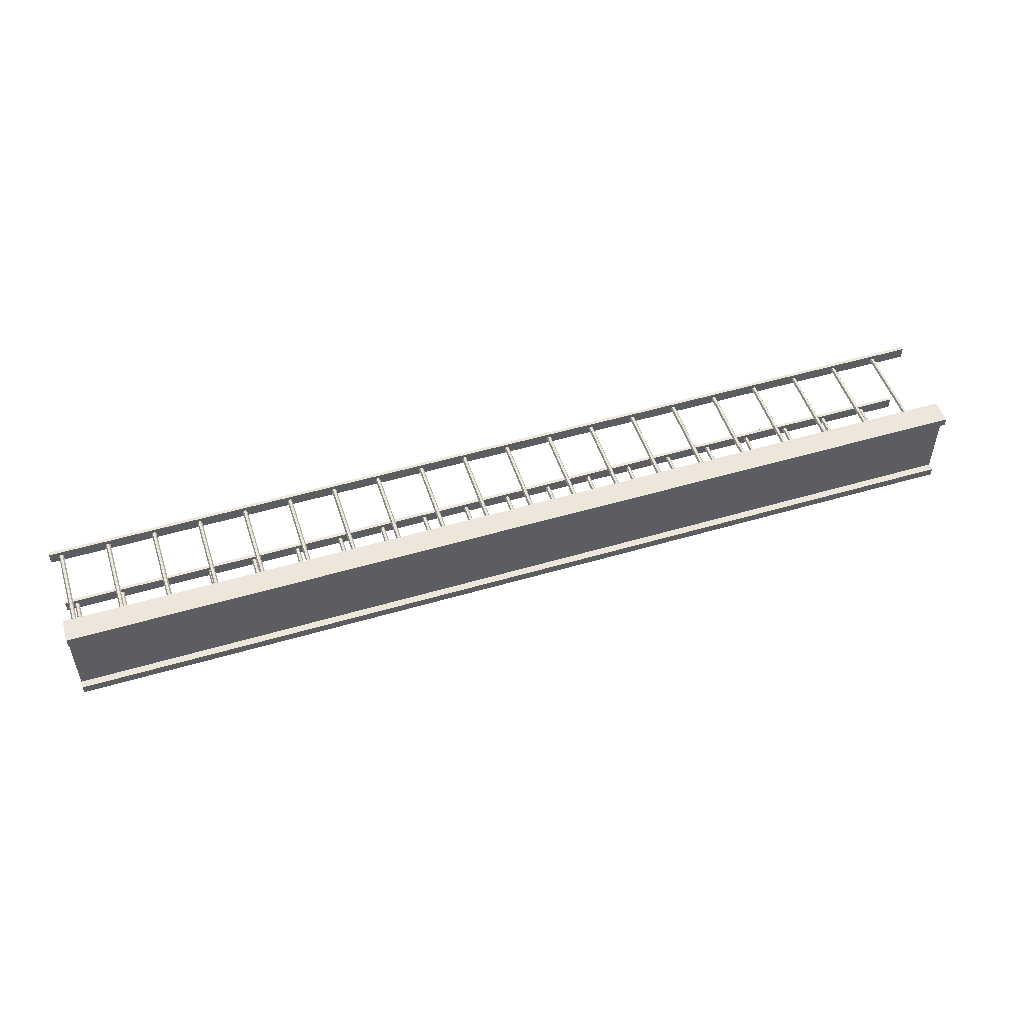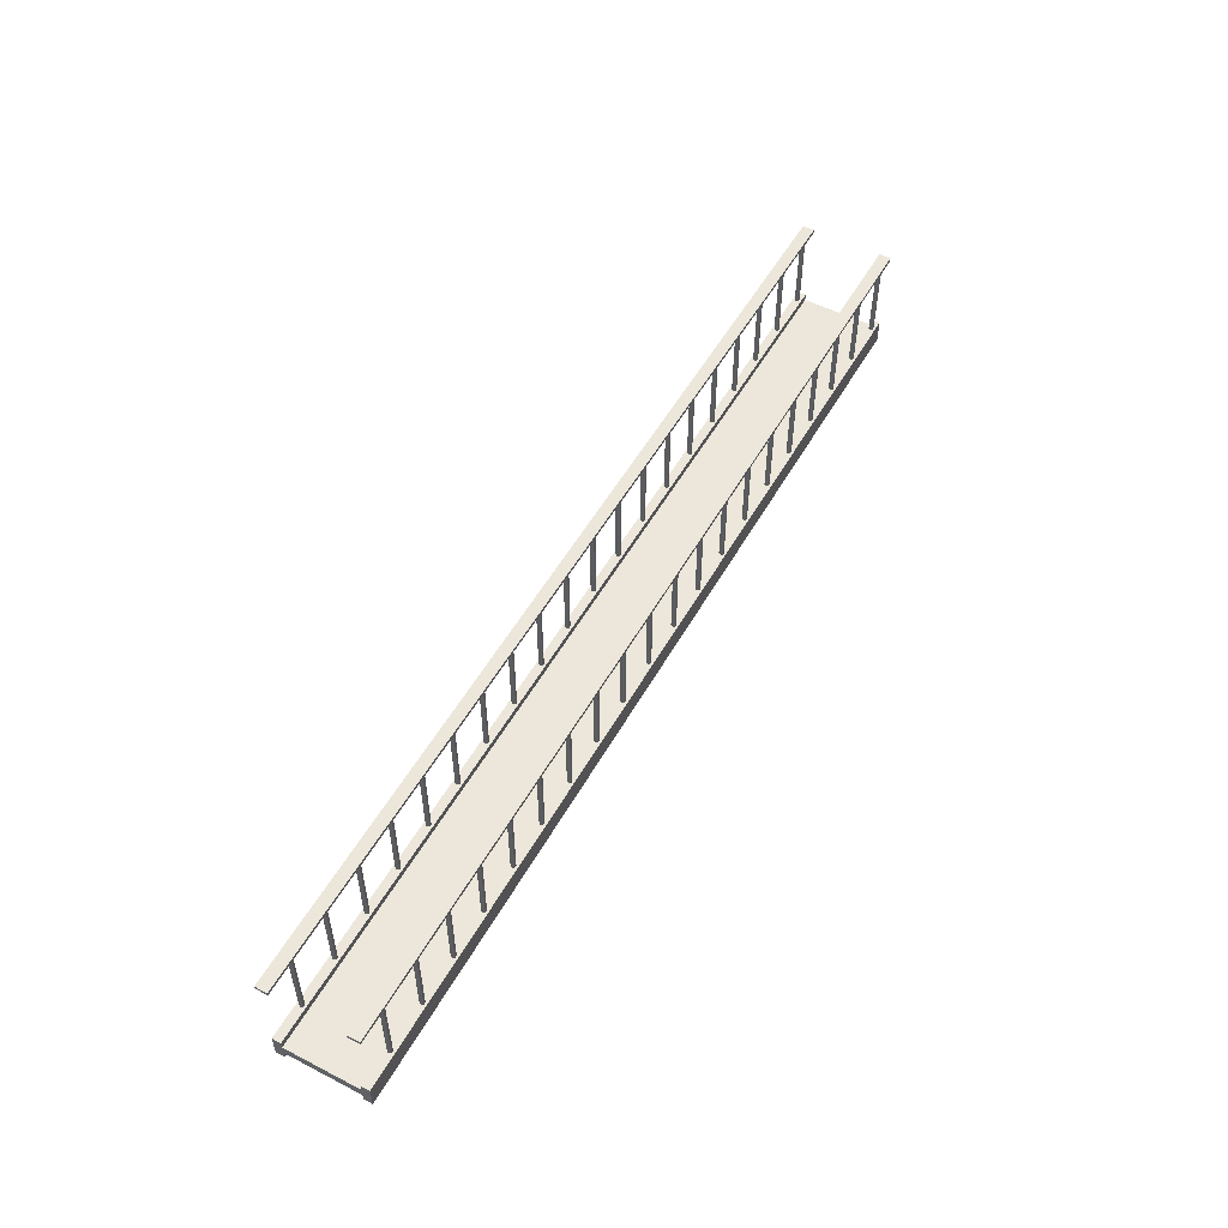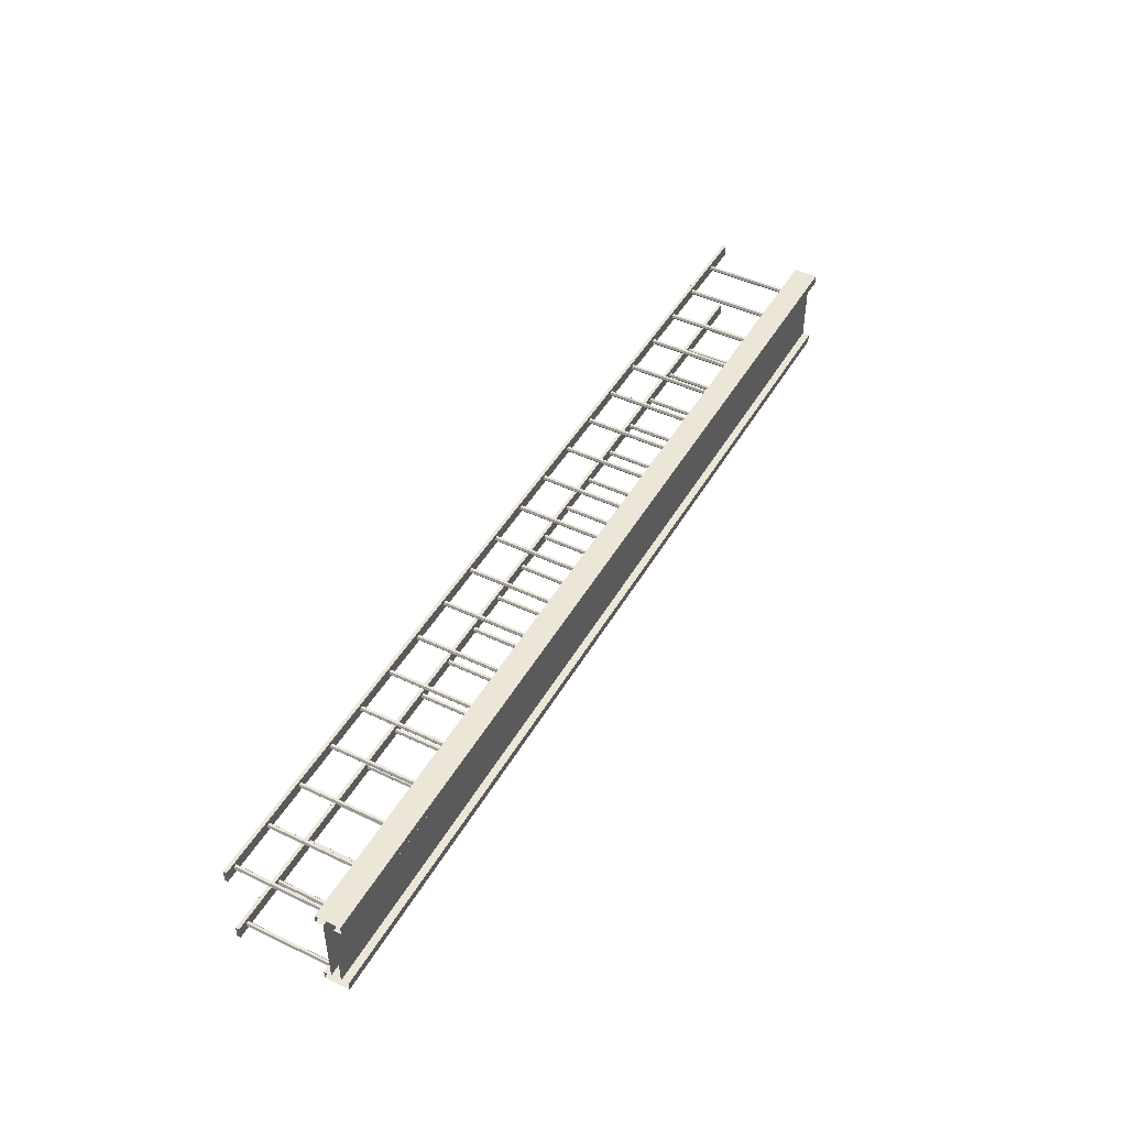
<metadata>
{"format":"obj","ext":"obj","renderer":"f3d","projection":"perspective","resolution":1024,"background":"white","views":[{"elev":51.0,"azim":-17.8,"up":"+Z"},{"elev":52.9,"azim":118.8,"up":"+Y"},{"elev":46.3,"azim":-61.5,"up":"+Z"}]}
</metadata>
<code>
g Catwalk
v -532.6 15.4 -56
v -535.7 15.4 -56
v -537.3 15.4 -53.31
v -535.7 15.4 -50.61
v -532.6 15.4 -50.61
v -531.1 15.4 -53.31
v -532.6 124.5 -56
v -535.7 124.5 -56
v -537.3 124.5 -53.31
v -535.7 124.5 -50.61
v -532.6 124.5 -50.61
v -531.1 124.5 -53.31
v 381.8 15.4 -56
v 378.7 15.4 -56
v 377.1 15.4 -53.31
v 378.7 15.4 -50.61
v 381.8 15.4 -50.61
v 383.3 15.4 -53.31
v 381.8 124.5 -56
v 378.7 124.5 -56
v 377.1 124.5 -53.31
v 378.7 124.5 -50.61
v 381.8 124.5 -50.61
v 383.3 124.5 -53.31
v 442.7 15.4 -56
v 439.6 15.4 -56
v 438.1 15.4 -53.31
v 439.6 15.4 -50.61
v 442.7 15.4 -50.61
v 444.3 15.4 -53.31
v 442.7 124.5 -56
v 439.6 124.5 -56
v 438.1 124.5 -53.31
v 439.6 124.5 -50.61
v 442.7 124.5 -50.61
v 444.3 124.5 -53.31
v -593.6 15.4 -56
v -596.7 15.4 -56
v -598.2 15.4 -53.31
v -596.7 15.4 -50.61
v -593.6 15.4 -50.61
v -592 15.4 -53.31
v -593.6 124.5 -56
v -596.7 124.5 -56
v -598.2 124.5 -53.31
v -596.7 124.5 -50.61
v -593.6 124.5 -50.61
v -592 124.5 -53.31
v 503.7 15.4 -56
v 500.6 15.4 -56
v 499 15.4 -53.31
v 500.6 15.4 -50.61
v 503.7 15.4 -50.61
v 505.3 15.4 -53.31
v 503.7 124.5 -56
v 500.6 124.5 -56
v 499 124.5 -53.31
v 500.6 124.5 -50.61
v 503.7 124.5 -50.61
v 505.3 124.5 -53.31
v 564.7 15.4 -56
v 561.6 15.4 -56
v 560 15.4 -53.31
v 561.6 15.4 -50.61
v 564.7 15.4 -50.61
v 566.2 15.4 -53.31
v 564.7 124.5 -56
v 561.6 124.5 -56
v 560 124.5 -53.31
v 561.6 124.5 -50.61
v 564.7 124.5 -50.61
v 566.2 124.5 -53.31
v -105.9 15.4 -56
v -109 15.4 -56
v -110.6 15.4 -53.31
v -109 15.4 -50.61
v -105.9 15.4 -50.61
v -104.3 15.4 -53.31
v -105.9 124.5 -56
v -109 124.5 -56
v -110.6 124.5 -53.31
v -109 124.5 -50.61
v -105.9 124.5 -50.61
v -104.3 124.5 -53.31
v 320.8 15.4 -56
v 317.7 15.4 -56
v 316.2 15.4 -53.31
v 317.7 15.4 -50.61
v 320.8 15.4 -50.61
v 322.4 15.4 -53.31
v 320.8 124.5 -56
v 317.7 124.5 -56
v 316.2 124.5 -53.31
v 317.7 124.5 -50.61
v 320.8 124.5 -50.61
v 322.4 124.5 -53.31
v -288.8 15.4 -56
v -291.9 15.4 -56
v -293.4 15.4 -53.31
v -291.9 15.4 -50.61
v -288.8 15.4 -50.61
v -287.2 15.4 -53.31
v -288.8 124.5 -56
v -291.9 124.5 -56
v -293.4 124.5 -53.31
v -291.9 124.5 -50.61
v -288.8 124.5 -50.61
v -287.2 124.5 -53.31
v -410.7 15.4 -56
v -413.8 15.4 -56
v -415.4 15.4 -53.31
v -413.8 15.4 -50.61
v -410.7 15.4 -50.61
v -409.1 15.4 -53.31
v -410.7 124.5 -56
v -413.8 124.5 -56
v -415.4 124.5 -53.31
v -413.8 124.5 -50.61
v -410.7 124.5 -50.61
v -409.1 124.5 -53.31
v -471.7 15.4 -56
v -474.8 15.4 -56
v -476.3 15.4 -53.31
v -474.8 15.4 -50.61
v -471.7 15.4 -50.61
v -470.1 15.4 -53.31
v -471.7 124.5 -56
v -474.8 124.5 -56
v -476.3 124.5 -53.31
v -474.8 124.5 -50.61
v -471.7 124.5 -50.61
v -470.1 124.5 -53.31
v -349.7 15.4 -56
v -352.8 15.4 -56
v -354.4 15.4 -53.31
v -352.8 15.4 -50.61
v -349.7 15.4 -50.61
v -348.2 15.4 -53.31
v -349.7 124.5 -56
v -352.8 124.5 -56
v -354.4 124.5 -53.31
v -352.8 124.5 -50.61
v -349.7 124.5 -50.61
v -348.2 124.5 -53.31
v -609.2 -6.258 47.53
v 609.2 -6.258 47.53
v -609.2 6.258 47.53
v 609.2 6.258 47.53
v -609.2 0 58.86
v 609.2 0 58.86
v -609.2 -15.65 47.53
v 609.2 -15.65 47.53
v 609.2 -15.65 58.86
v -609.2 -15.65 58.86
v -609.2 15.65 47.53
v 609.2 15.65 47.53
v -609.2 15.65 58.86
v 609.2 15.65 58.86
v -609.2 -6.258 -47.53
v 609.2 -6.258 -47.53
v -609.2 6.258 -47.53
v 609.2 6.258 -47.53
v -609.2 0 -58.86
v 609.2 0 -58.86
v -609.2 -15.65 -47.53
v 609.2 -15.65 -47.53
v 609.2 -15.65 -58.86
v -609.2 -15.65 -58.86
v -609.2 15.65 -47.53
v 609.2 15.65 -47.53
v -609.2 15.65 -58.86
v 609.2 15.65 -58.86
v -593.6 15.4 50.39
v -596.7 15.4 50.39
v -598.2 15.4 53.09
v -596.7 15.4 55.79
v -593.6 15.4 55.79
v -592 15.4 53.09
v -593.6 124.5 50.39
v -596.7 124.5 50.39
v -598.2 124.5 53.09
v -596.7 124.5 55.79
v -593.6 124.5 55.79
v -592 124.5 53.09
v -532.6 15.4 50.39
v -535.7 15.4 50.39
v -537.3 15.4 53.09
v -535.7 15.4 55.79
v -532.6 15.4 55.79
v -531.1 15.4 53.09
v -532.6 124.5 50.39
v -535.7 124.5 50.39
v -537.3 124.5 53.09
v -535.7 124.5 55.79
v -532.6 124.5 55.79
v -531.1 124.5 53.09
v -471.7 15.4 50.39
v -474.8 15.4 50.39
v -476.3 15.4 53.09
v -474.8 15.4 55.79
v -471.7 15.4 55.79
v -470.1 15.4 53.09
v -471.7 124.5 50.39
v -474.8 124.5 50.39
v -476.3 124.5 53.09
v -474.8 124.5 55.79
v -471.7 124.5 55.79
v -470.1 124.5 53.09
v -610.1 124.5 -45.68
v 610.1 124.5 -45.68
v -610.1 128.8 -45.68
v 610.1 128.8 -45.68
v -610.1 128.8 -60.93
v 610.1 128.8 -60.93
v -610.1 124.5 -60.93
v 610.1 124.5 -60.93
v -610.1 124.5 60.72
v 610.1 124.5 60.72
v -610.1 128.8 60.72
v 610.1 128.8 60.72
v -610.1 128.8 45.47
v 610.1 128.8 45.47
v -610.1 124.5 45.47
v 610.1 124.5 45.47
v -288.8 15.4 50.39
v -291.9 15.4 50.39
v -293.4 15.4 53.09
v -291.9 15.4 55.79
v -288.8 15.4 55.79
v -287.2 15.4 53.09
v -288.8 124.5 50.39
v -291.9 124.5 50.39
v -293.4 124.5 53.09
v -291.9 124.5 55.79
v -288.8 124.5 55.79
v -287.2 124.5 53.09
v -227.8 15.4 50.39
v -230.9 15.4 50.39
v -232.5 15.4 53.09
v -230.9 15.4 55.79
v -227.8 15.4 55.79
v -226.3 15.4 53.09
v -227.8 124.5 50.39
v -230.9 124.5 50.39
v -232.5 124.5 53.09
v -230.9 124.5 55.79
v -227.8 124.5 55.79
v -226.3 124.5 53.09
v -166.9 15.4 50.39
v -170 15.4 50.39
v -171.5 15.4 53.09
v -170 15.4 55.79
v -166.9 15.4 55.79
v -165.3 15.4 53.09
v -166.9 124.5 50.39
v -170 124.5 50.39
v -171.5 124.5 53.09
v -170 124.5 55.79
v -166.9 124.5 55.79
v -165.3 124.5 53.09
v -410.7 15.4 50.39
v -413.8 15.4 50.39
v -415.4 15.4 53.09
v -413.8 15.4 55.79
v -410.7 15.4 55.79
v -409.1 15.4 53.09
v -410.7 124.5 50.39
v -413.8 124.5 50.39
v -415.4 124.5 53.09
v -413.8 124.5 55.79
v -410.7 124.5 55.79
v -409.1 124.5 53.09
v -349.7 15.4 50.39
v -352.8 15.4 50.39
v -354.4 15.4 53.09
v -352.8 15.4 55.79
v -349.7 15.4 55.79
v -348.2 15.4 53.09
v -349.7 124.5 50.39
v -352.8 124.5 50.39
v -354.4 124.5 53.09
v -352.8 124.5 55.79
v -349.7 124.5 55.79
v -348.2 124.5 53.09
v 16.03 15.4 50.39
v 12.91 15.4 50.39
v 11.35 15.4 53.09
v 12.91 15.4 55.79
v 16.03 15.4 55.79
v 17.58 15.4 53.09
v 16.03 124.5 50.39
v 12.91 124.5 50.39
v 11.35 124.5 53.09
v 12.91 124.5 55.79
v 16.03 124.5 55.79
v 17.58 124.5 53.09
v 76.99 15.4 50.39
v 73.87 15.4 50.39
v 72.31 15.4 53.09
v 73.87 15.4 55.79
v 76.99 15.4 55.79
v 78.54 15.4 53.09
v 76.99 124.5 50.39
v 73.87 124.5 50.39
v 72.31 124.5 53.09
v 73.87 124.5 55.79
v 76.99 124.5 55.79
v 78.54 124.5 53.09
v 137.9 15.4 50.39
v 134.8 15.4 50.39
v 133.3 15.4 53.09
v 134.8 15.4 55.79
v 137.9 15.4 55.79
v 139.5 15.4 53.09
v 137.9 124.5 50.39
v 134.8 124.5 50.39
v 133.3 124.5 53.09
v 134.8 124.5 55.79
v 137.9 124.5 55.79
v 139.5 124.5 53.09
v -105.9 15.4 50.39
v -109 15.4 50.39
v -110.6 15.4 53.09
v -109 15.4 55.79
v -105.9 15.4 55.79
v -104.3 15.4 53.09
v -105.9 124.5 50.39
v -109 124.5 50.39
v -110.6 124.5 53.09
v -109 124.5 55.79
v -105.9 124.5 55.79
v -104.3 124.5 53.09
v -44.93 15.4 50.39
v -48.05 15.4 50.39
v -49.61 15.4 53.09
v -48.05 15.4 55.79
v -44.93 15.4 55.79
v -43.38 15.4 53.09
v -44.93 124.5 50.39
v -48.05 124.5 50.39
v -49.61 124.5 53.09
v -48.05 124.5 55.79
v -44.93 124.5 55.79
v -43.38 124.5 53.09
v 320.8 15.4 50.39
v 317.7 15.4 50.39
v 316.2 15.4 53.09
v 317.7 15.4 55.79
v 320.8 15.4 55.79
v 322.4 15.4 53.09
v 320.8 124.5 50.39
v 317.7 124.5 50.39
v 316.2 124.5 53.09
v 317.7 124.5 55.79
v 320.8 124.5 55.79
v 322.4 124.5 53.09
v 381.8 15.4 50.39
v 378.7 15.4 50.39
v 377.1 15.4 53.09
v 378.7 15.4 55.79
v 381.8 15.4 55.79
v 383.3 15.4 53.09
v 381.8 124.5 50.39
v 378.7 124.5 50.39
v 377.1 124.5 53.09
v 378.7 124.5 55.79
v 381.8 124.5 55.79
v 383.3 124.5 53.09
v 442.7 15.4 50.39
v 439.6 15.4 50.39
v 438.1 15.4 53.09
v 439.6 15.4 55.79
v 442.7 15.4 55.79
v 444.3 15.4 53.09
v 442.7 124.5 50.39
v 439.6 124.5 50.39
v 438.1 124.5 53.09
v 439.6 124.5 55.79
v 442.7 124.5 55.79
v 444.3 124.5 53.09
v 198.9 15.4 50.39
v 195.8 15.4 50.39
v 194.2 15.4 53.09
v 195.8 15.4 55.79
v 198.9 15.4 55.79
v 200.5 15.4 53.09
v 198.9 124.5 50.39
v 195.8 124.5 50.39
v 194.2 124.5 53.09
v 195.8 124.5 55.79
v 198.9 124.5 55.79
v 200.5 124.5 53.09
v 259.9 15.4 50.39
v 256.8 15.4 50.39
v 255.2 15.4 53.09
v 256.8 15.4 55.79
v 259.9 15.4 55.79
v 261.4 15.4 53.09
v 259.9 124.5 50.39
v 256.8 124.5 50.39
v 255.2 124.5 53.09
v 256.8 124.5 55.79
v 259.9 124.5 55.79
v 261.4 124.5 53.09
v 259.9 15.4 -56
v 256.8 15.4 -56
v 255.2 15.4 -53.31
v 256.8 15.4 -50.61
v 259.9 15.4 -50.61
v 261.4 15.4 -53.31
v 259.9 124.5 -56
v 256.8 124.5 -56
v 255.2 124.5 -53.31
v 256.8 124.5 -50.61
v 259.9 124.5 -50.61
v 261.4 124.5 -53.31
v 198.9 15.4 -56
v 195.8 15.4 -56
v 194.2 15.4 -53.31
v 195.8 15.4 -50.61
v 198.9 15.4 -50.61
v 200.5 15.4 -53.31
v 198.9 124.5 -56
v 195.8 124.5 -56
v 194.2 124.5 -53.31
v 195.8 124.5 -50.61
v 198.9 124.5 -50.61
v 200.5 124.5 -53.31
v 137.9 15.4 -56
v 134.8 15.4 -56
v 133.3 15.4 -53.31
v 134.8 15.4 -50.61
v 137.9 15.4 -50.61
v 139.5 15.4 -53.31
v 137.9 124.5 -56
v 134.8 124.5 -56
v 133.3 124.5 -53.31
v 134.8 124.5 -50.61
v 137.9 124.5 -50.61
v 139.5 124.5 -53.31
v 503.7 15.4 50.39
v 500.6 15.4 50.39
v 499 15.4 53.09
v 500.6 15.4 55.79
v 503.7 15.4 55.79
v 505.3 15.4 53.09
v 503.7 124.5 50.39
v 500.6 124.5 50.39
v 499 124.5 53.09
v 500.6 124.5 55.79
v 503.7 124.5 55.79
v 505.3 124.5 53.09
v 564.7 15.4 50.39
v 561.6 15.4 50.39
v 560 15.4 53.09
v 561.6 15.4 55.79
v 564.7 15.4 55.79
v 566.2 15.4 53.09
v 564.7 124.5 50.39
v 561.6 124.5 50.39
v 560 124.5 53.09
v 561.6 124.5 55.79
v 564.7 124.5 55.79
v 566.2 124.5 53.09
v -44.93 15.4 -56
v -48.05 15.4 -56
v -49.61 15.4 -53.31
v -48.05 15.4 -50.61
v -44.93 15.4 -50.61
v -43.38 15.4 -53.31
v -44.93 124.5 -56
v -48.05 124.5 -56
v -49.61 124.5 -53.31
v -48.05 124.5 -50.61
v -44.93 124.5 -50.61
v -43.38 124.5 -53.31
v 76.99 15.4 -56
v 73.87 15.4 -56
v 72.31 15.4 -53.31
v 73.87 15.4 -50.61
v 76.99 15.4 -50.61
v 78.54 15.4 -53.31
v 76.99 124.5 -56
v 73.87 124.5 -56
v 72.31 124.5 -53.31
v 73.87 124.5 -50.61
v 76.99 124.5 -50.61
v 78.54 124.5 -53.31
v 16.03 15.4 -56
v 12.91 15.4 -56
v 11.35 15.4 -53.31
v 12.91 15.4 -50.61
v 16.03 15.4 -50.61
v 17.58 15.4 -53.31
v 16.03 124.5 -56
v 12.91 124.5 -56
v 11.35 124.5 -53.31
v 12.91 124.5 -50.61
v 16.03 124.5 -50.61
v 17.58 124.5 -53.31
v -227.8 15.4 -56
v -230.9 15.4 -56
v -232.5 15.4 -53.31
v -230.9 15.4 -50.61
v -227.8 15.4 -50.61
v -226.3 15.4 -53.31
v -227.8 124.5 -56
v -230.9 124.5 -56
v -232.5 124.5 -53.31
v -230.9 124.5 -50.61
v -227.8 124.5 -50.61
v -226.3 124.5 -53.31
v -166.9 15.4 -56
v -170 15.4 -56
v -171.5 15.4 -53.31
v -170 15.4 -50.61
v -166.9 15.4 -50.61
v -165.3 15.4 -53.31
v -166.9 124.5 -56
v -170 124.5 -56
v -171.5 124.5 -53.31
v -170 124.5 -50.61
v -166.9 124.5 -50.61
v -165.3 124.5 -53.31
f 1 2 8 7
f 2 3 9 8
f 3 4 10 9
f 4 5 11 10
f 5 6 12 11
f 6 1 7 12
f 13 14 20 19
f 14 15 21 20
f 15 16 22 21
f 16 17 23 22
f 17 18 24 23
f 18 13 19 24
f 25 26 32 31
f 26 27 33 32
f 27 28 34 33
f 28 29 35 34
f 29 30 36 35
f 30 25 31 36
f 37 38 44 43
f 38 39 45 44
f 39 40 46 45
f 40 41 47 46
f 41 42 48 47
f 42 37 43 48
f 49 50 56 55
f 50 51 57 56
f 51 52 58 57
f 52 53 59 58
f 53 54 60 59
f 54 49 55 60
f 61 62 68 67
f 62 63 69 68
f 63 64 70 69
f 64 65 71 70
f 65 66 72 71
f 66 61 67 72
f 73 74 80 79
f 74 75 81 80
f 75 76 82 81
f 76 77 83 82
f 77 78 84 83
f 78 73 79 84
f 85 86 92 91
f 86 87 93 92
f 87 88 94 93
f 88 89 95 94
f 89 90 96 95
f 90 85 91 96
f 97 98 104 103
f 98 99 105 104
f 99 100 106 105
f 100 101 107 106
f 101 102 108 107
f 102 97 103 108
f 109 110 116 115
f 110 111 117 116
f 111 112 118 117
f 112 113 119 118
f 113 114 120 119
f 114 109 115 120
f 121 122 128 127
f 122 123 129 128
f 123 124 130 129
f 124 125 131 130
f 125 126 132 131
f 126 121 127 132
f 133 134 140 139
f 134 135 141 140
f 135 136 142 141
f 136 137 143 142
f 137 138 144 143
f 138 133 139 144
f 151 152 153 154
f 146 148 150
f 146 150 153 152
f 150 148 156 158
f 148 146 160 162
f 156 155 157 158
f 145 146 152 151
f 150 149 154 153
f 149 150 158 157
f 148 147 155 156
f 147 148 162 161
f 165 168 167 166
f 160 164 162
f 160 166 167 164
f 164 172 170 162
f 170 172 171 169
f 159 165 166 160
f 164 167 168 163
f 163 171 172 164
f 162 170 169 161
f 145 159 160 146
f 173 174 180 179
f 174 175 181 180
f 175 176 182 181
f 176 177 183 182
f 177 178 184 183
f 178 173 179 184
f 185 186 192 191
f 186 187 193 192
f 187 188 194 193
f 188 189 195 194
f 189 190 196 195
f 190 185 191 196
f 197 198 204 203
f 198 199 205 204
f 199 200 206 205
f 200 201 207 206
f 201 202 208 207
f 202 197 203 208
f 209 210 212 211
f 211 212 214 213
f 213 214 216 215
f 215 216 210 209
f 210 216 214 212
f 209 211 213 215
f 217 218 220 219
f 219 220 222 221
f 221 222 224 223
f 223 224 218 217
f 218 224 222 220
f 217 219 221 223
f 225 226 232 231
f 226 227 233 232
f 227 228 234 233
f 228 229 235 234
f 229 230 236 235
f 230 225 231 236
f 237 238 244 243
f 238 239 245 244
f 239 240 246 245
f 240 241 247 246
f 241 242 248 247
f 242 237 243 248
f 249 250 256 255
f 250 251 257 256
f 251 252 258 257
f 252 253 259 258
f 253 254 260 259
f 254 249 255 260
f 261 262 268 267
f 262 263 269 268
f 263 264 270 269
f 264 265 271 270
f 265 266 272 271
f 266 261 267 272
f 273 274 280 279
f 274 275 281 280
f 275 276 282 281
f 276 277 283 282
f 277 278 284 283
f 278 273 279 284
f 285 286 292 291
f 286 287 293 292
f 287 288 294 293
f 288 289 295 294
f 289 290 296 295
f 290 285 291 296
f 297 298 304 303
f 298 299 305 304
f 299 300 306 305
f 300 301 307 306
f 301 302 308 307
f 302 297 303 308
f 309 310 316 315
f 310 311 317 316
f 311 312 318 317
f 312 313 319 318
f 313 314 320 319
f 314 309 315 320
f 321 322 328 327
f 322 323 329 328
f 323 324 330 329
f 324 325 331 330
f 325 326 332 331
f 326 321 327 332
f 333 334 340 339
f 334 335 341 340
f 335 336 342 341
f 336 337 343 342
f 337 338 344 343
f 338 333 339 344
f 345 346 352 351
f 346 347 353 352
f 347 348 354 353
f 348 349 355 354
f 349 350 356 355
f 350 345 351 356
f 357 358 364 363
f 358 359 365 364
f 359 360 366 365
f 360 361 367 366
f 361 362 368 367
f 362 357 363 368
f 369 370 376 375
f 370 371 377 376
f 371 372 378 377
f 372 373 379 378
f 373 374 380 379
f 374 369 375 380
f 381 382 388 387
f 382 383 389 388
f 383 384 390 389
f 384 385 391 390
f 385 386 392 391
f 386 381 387 392
f 393 394 400 399
f 394 395 401 400
f 395 396 402 401
f 396 397 403 402
f 397 398 404 403
f 398 393 399 404
f 405 406 412 411
f 406 407 413 412
f 407 408 414 413
f 408 409 415 414
f 409 410 416 415
f 410 405 411 416
f 417 418 424 423
f 418 419 425 424
f 419 420 426 425
f 420 421 427 426
f 421 422 428 427
f 422 417 423 428
f 429 430 436 435
f 430 431 437 436
f 431 432 438 437
f 432 433 439 438
f 433 434 440 439
f 434 429 435 440
f 441 442 448 447
f 442 443 449 448
f 443 444 450 449
f 444 445 451 450
f 445 446 452 451
f 446 441 447 452
f 453 454 460 459
f 454 455 461 460
f 455 456 462 461
f 456 457 463 462
f 457 458 464 463
f 458 453 459 464
f 465 466 472 471
f 466 467 473 472
f 467 468 474 473
f 468 469 475 474
f 469 470 476 475
f 470 465 471 476
f 477 478 484 483
f 478 479 485 484
f 479 480 486 485
f 480 481 487 486
f 481 482 488 487
f 482 477 483 488
f 489 490 496 495
f 490 491 497 496
f 491 492 498 497
f 492 493 499 498
f 493 494 500 499
f 494 489 495 500
f 501 502 508 507
f 502 503 509 508
f 503 504 510 509
f 504 505 511 510
f 505 506 512 511
f 506 501 507 512
f 513 514 520 519
f 514 515 521 520
f 515 516 522 521
f 516 517 523 522
f 517 518 524 523
f 518 513 519 524

</code>
